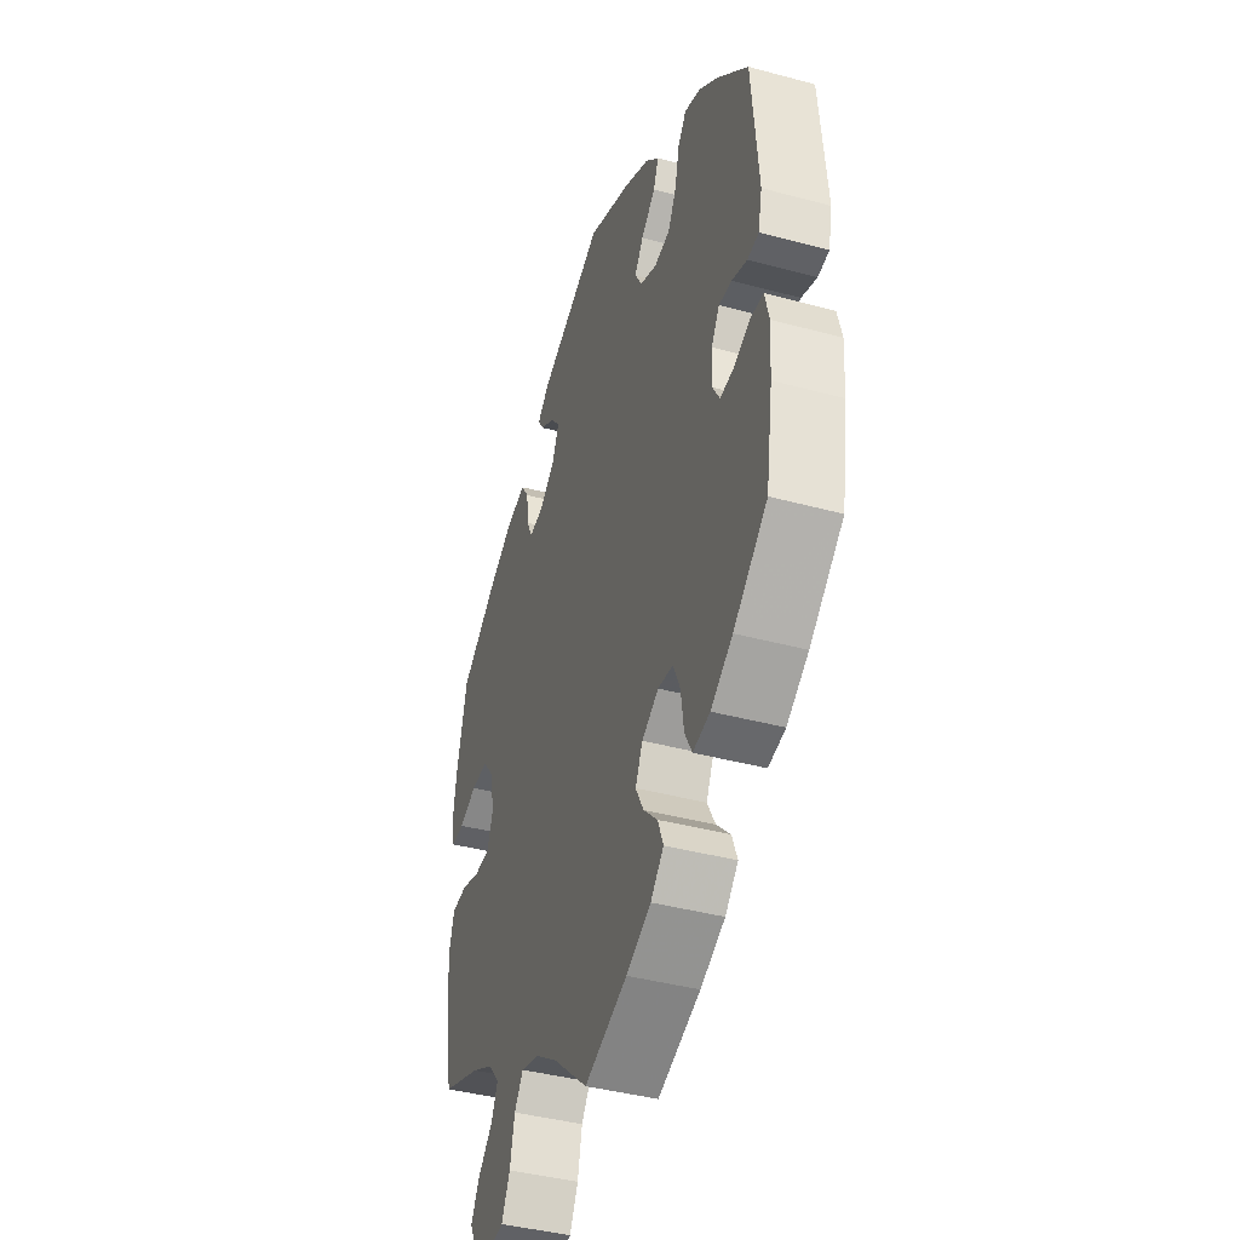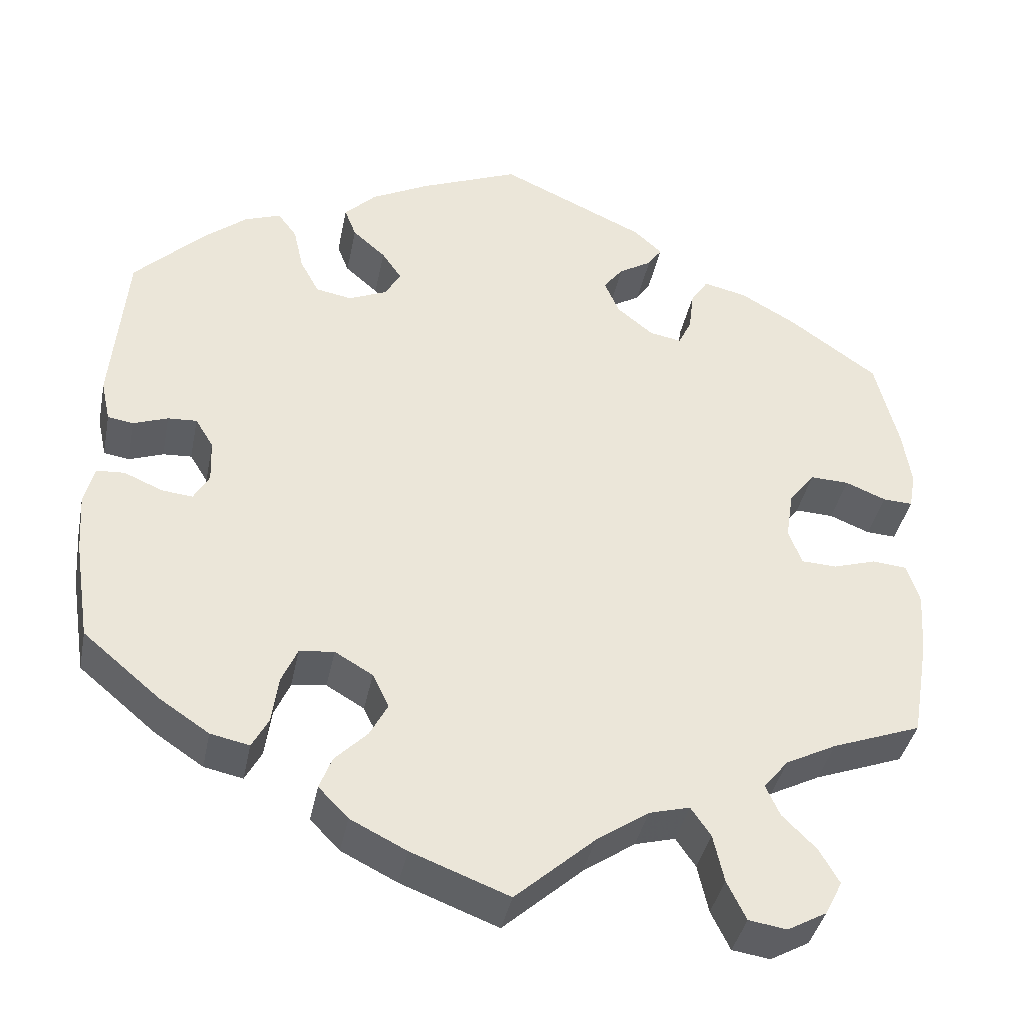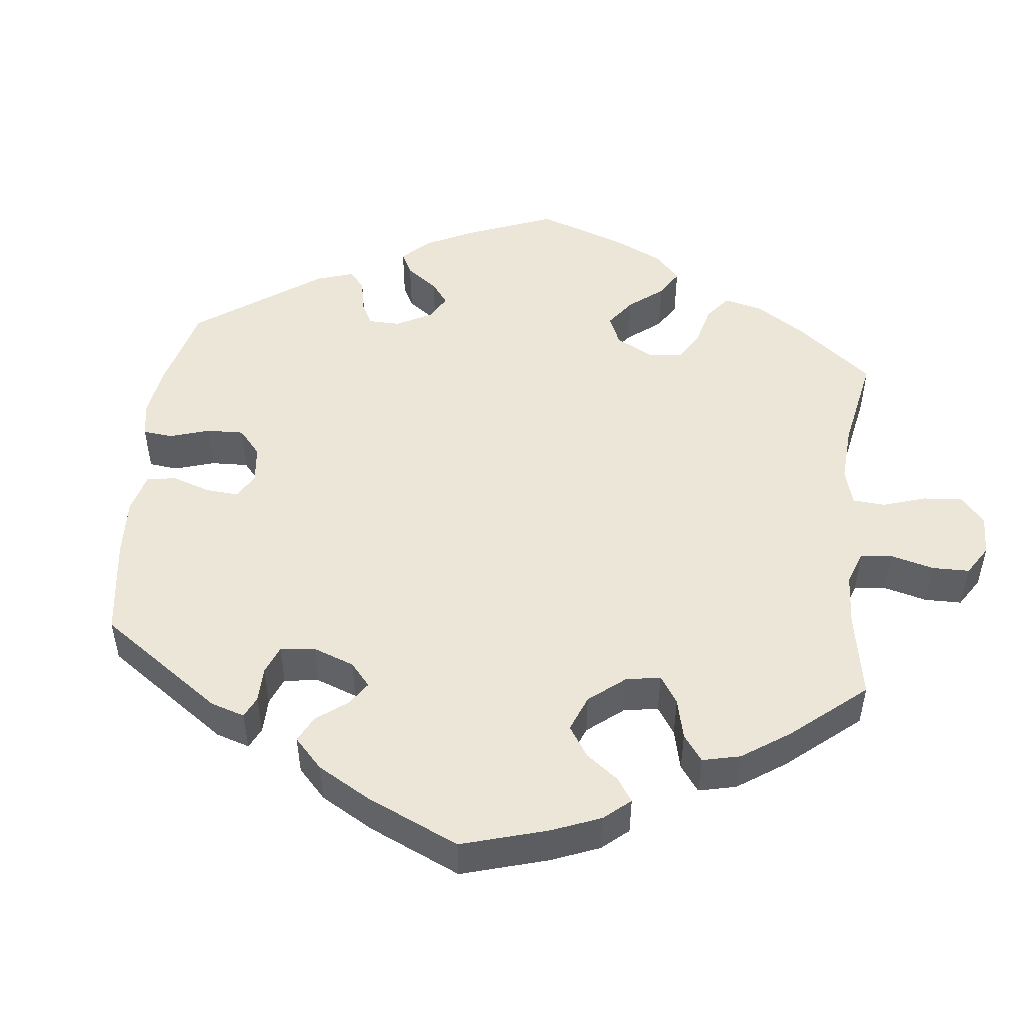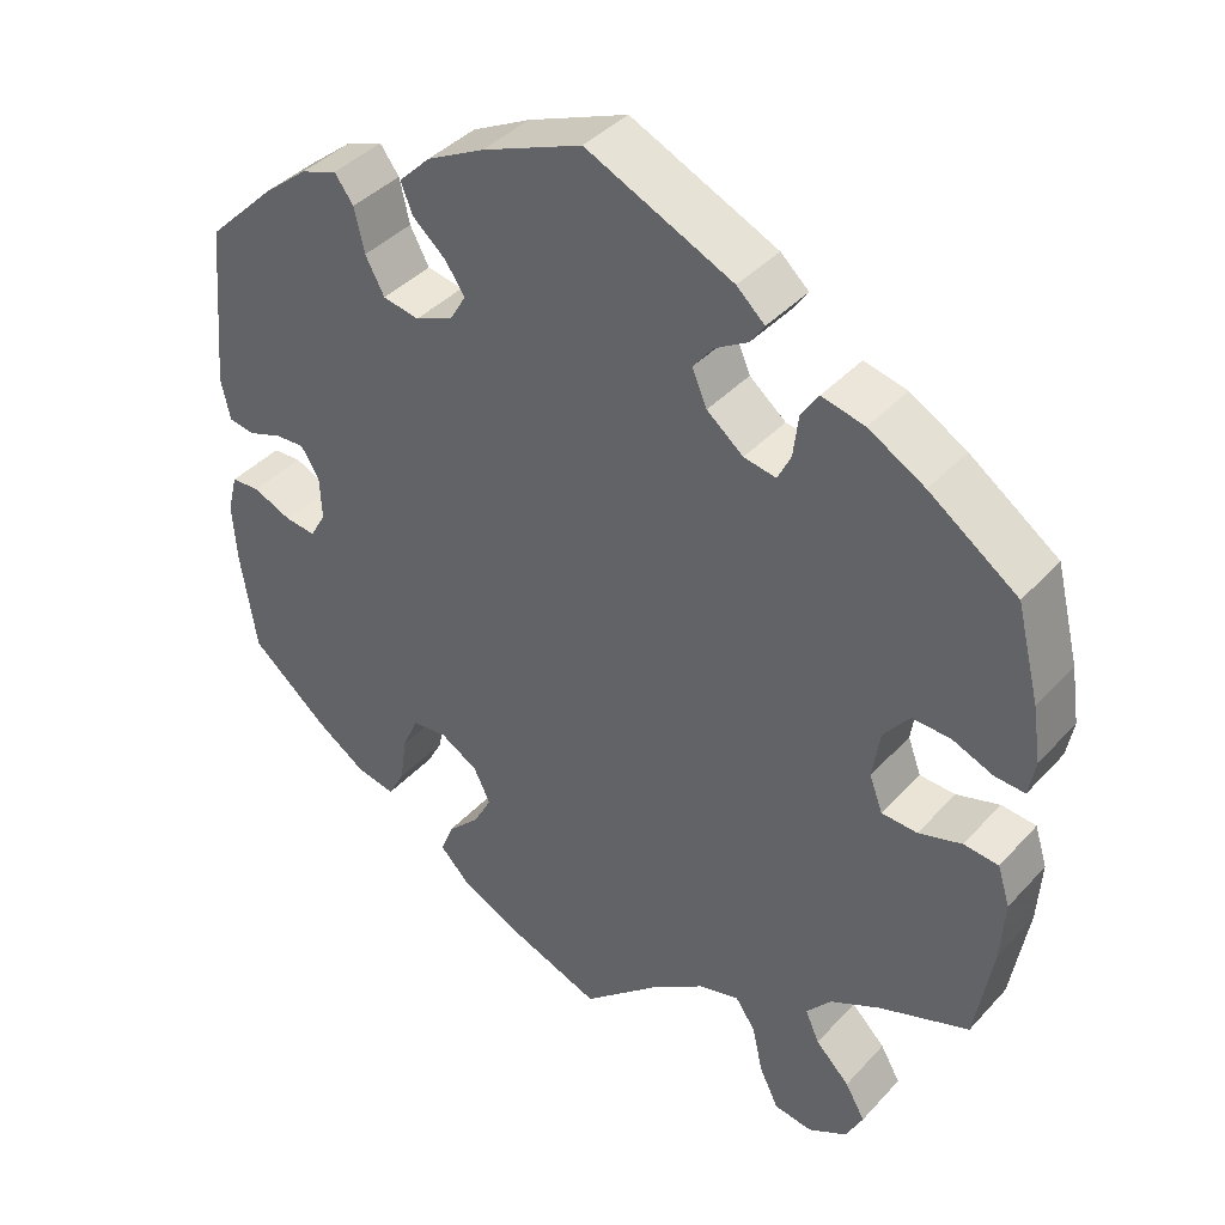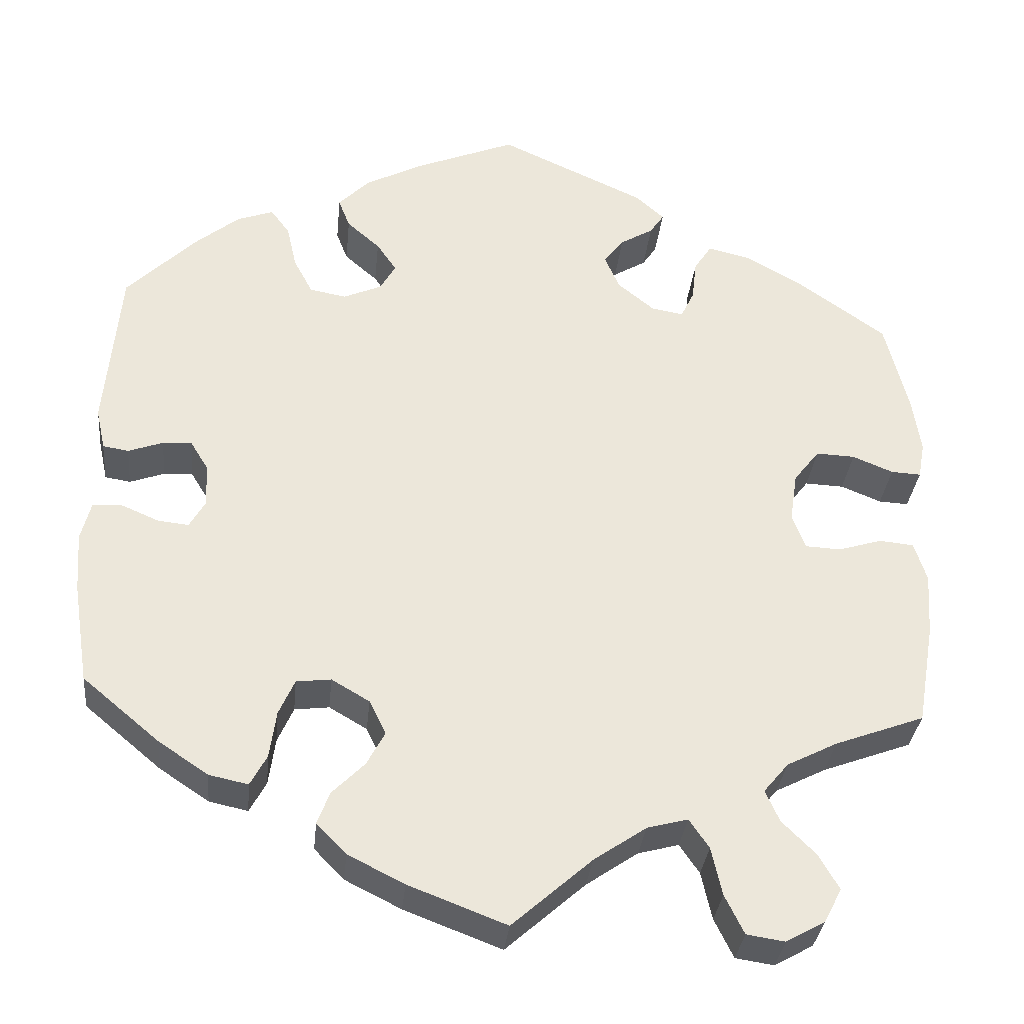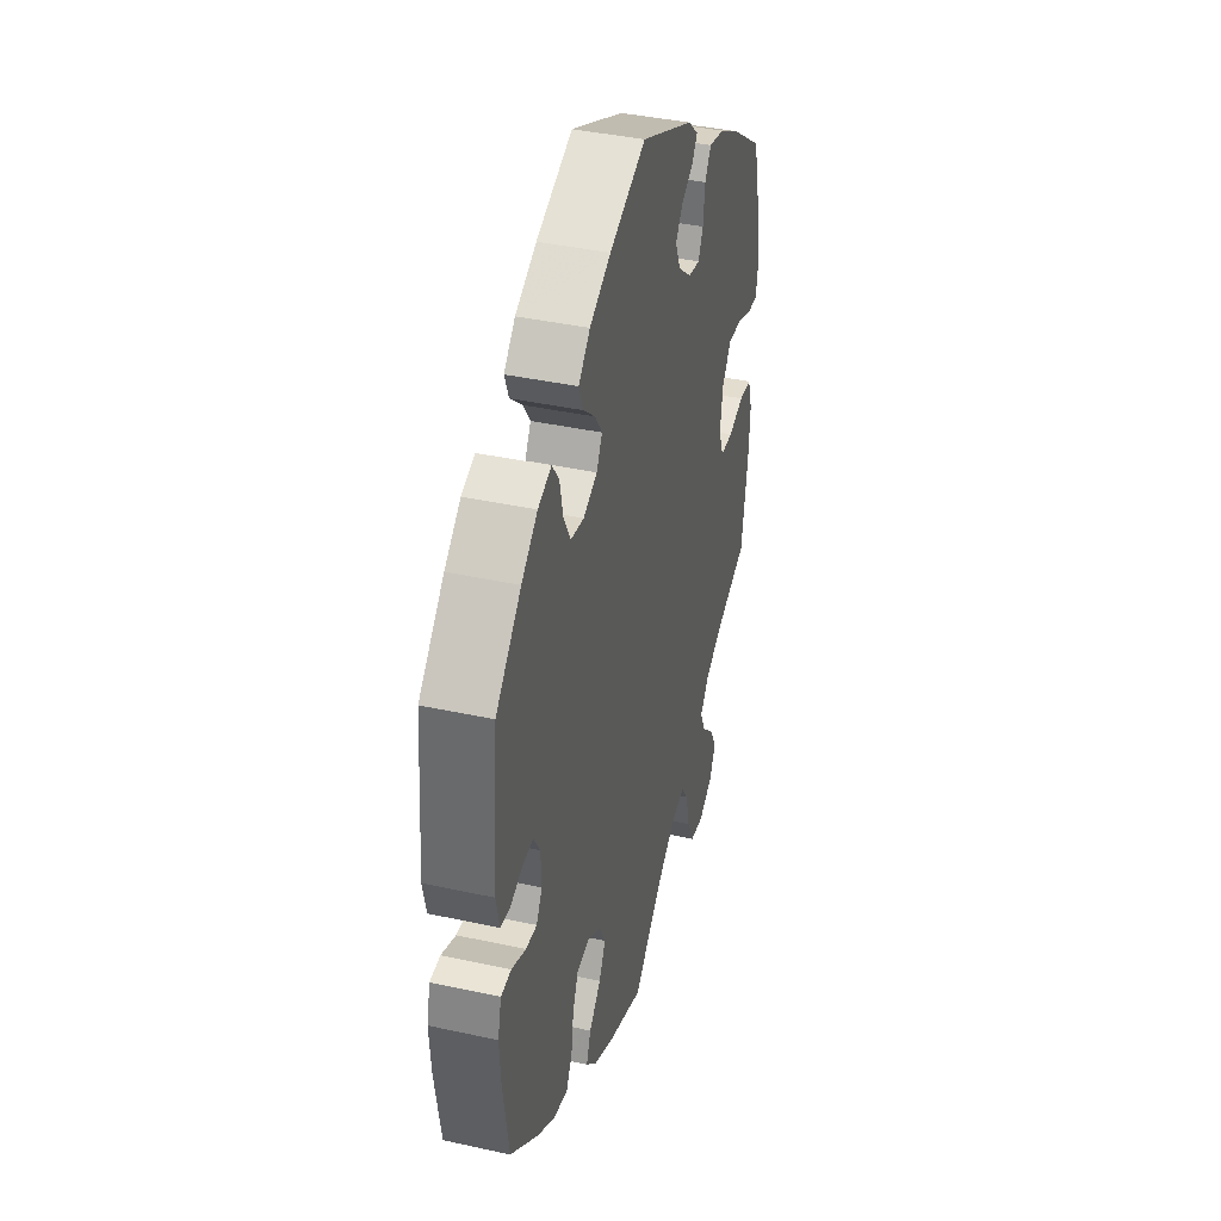
<metadata>
{"format":"obj","ext":"obj","renderer":"f3d","projection":"perspective","resolution":1024,"background":"white","views":[{"elev":-40.8,"azim":-108.3,"up":"+Z"},{"elev":-39.0,"azim":-11.2,"up":"+Z"},{"elev":49.4,"azim":66.1,"up":"+Y"},{"elev":40.1,"azim":37.7,"up":"+Z"},{"elev":-32.8,"azim":-5.7,"up":"+Z"},{"elev":39.7,"azim":-74.8,"up":"+Z"}]}
</metadata>
<code>
v -0.117 0.07 -0.533
v -0.185 0.07 -0.499
v -0.221 0.07 -0.462
v -0.206 0.07 -0.423
v -0.167 0.07 -0.384
v -0.145 0.07 -0.343
v -0.165 0.07 -0.302
v -0.211 0.07 -0.275
v -0.253 0.07 -0.28
v -0.272 0.07 -0.323
v -0.28 0.07 -0.38
v -0.3 0.07 -0.417
v -0.347 0.07 -0.407
v -0.407 0.07 -0.367
v -0.5 0.07 -0.289
v -0.519 0.07 -0.167
v -0.524 0.07 -0.095
v -0.512 0.07 -0.048
v -0.478 0.07 -0.046
v -0.431 0.07 -0.066
v -0.394 0.07 -0.07
v -0.375 0.07 -0.037
v -0.377 0.07 0.015
v -0.399 0.07 0.051
v -0.434 0.07 0.049
v -0.476 0.07 0.034
v -0.507 0.07 0.039
v -0.518 0.07 0.089
v -0.5 0.07 0.289
v -0.416 0.07 0.372
v -0.363 0.07 0.415
v -0.319 0.07 0.431
v -0.296 0.07 0.4
v -0.284 0.07 0.347
v -0.261 0.07 0.304
v -0.217 0.07 0.296
v -0.171 0.07 0.316
v -0.152 0.07 0.349
v -0.176 0.07 0.384
v -0.216 0.07 0.419
v -0.23 0.07 0.455
v -0.192 0.07 0.493
v -0.122 0.07 0.529
v -0.001 0.07 0.578
v 0.176 0.07 0.497
v 0.21 0.07 0.466
v 0.193 0.07 0.441
v 0.153 0.07 0.417
v 0.129 0.07 0.386
v 0.147 0.07 0.344
v 0.191 0.07 0.308
v 0.23 0.07 0.301
v 0.246 0.07 0.334
v 0.252 0.07 0.384
v 0.273 0.07 0.416
v 0.325 0.07 0.404
v 0.393 0.07 0.365
v 0.5 0.07 0.289
v 0.528 0.07 0.176
v 0.538 0.07 0.109
v 0.53 0.07 0.065
v 0.494 0.07 0.067
v 0.445 0.07 0.087
v 0.398 0.07 0.089
v 0.367 0.07 0.049
v 0.358 0.07 -0.01
v 0.374 0.07 -0.053
v 0.417 0.07 -0.055
v 0.469 0.07 -0.039
v 0.511 0.07 -0.043
v 0.526 0.07 -0.091
v 0.521 0.07 -0.166
v 0.5 0.07 -0.289
v 0.392 0.07 -0.329
v 0.331 0.07 -0.36
v 0.301 0.07 -0.396
v 0.318 0.07 -0.434
v 0.359 0.07 -0.475
v 0.383 0.07 -0.517
v 0.362 0.07 -0.558
v 0.315 0.07 -0.584
v 0.269 0.07 -0.577
v 0.246 0.07 -0.53
v 0.233 0.07 -0.472
v 0.209 0.07 -0.437
v 0.16 0.07 -0.45
v 0.097 0.07 -0.493
v 0.001 0.07 -0.578
v -0.117 0 -0.533
v -0.185 0 -0.499
v -0.221 0 -0.462
v -0.206 0 -0.423
v -0.167 0 -0.384
v -0.145 0 -0.343
v -0.165 0 -0.302
v -0.211 0 -0.275
v -0.253 0 -0.28
v -0.272 0 -0.323
v -0.28 0 -0.38
v -0.3 0 -0.417
v -0.347 0 -0.407
v -0.407 0 -0.367
v -0.5 0 -0.289
v -0.519 0 -0.167
v -0.524 0 -0.095
v -0.512 0 -0.048
v -0.478 0 -0.046
v -0.431 0 -0.066
v -0.394 0 -0.07
v -0.375 0 -0.037
v -0.377 0 0.015
v -0.399 0 0.051
v -0.434 0 0.049
v -0.476 0 0.034
v -0.507 0 0.039
v -0.518 0 0.089
v -0.5 0 0.289
v -0.416 0 0.372
v -0.363 0 0.415
v -0.319 0 0.431
v -0.296 0 0.4
v -0.284 0 0.347
v -0.261 0 0.304
v -0.217 0 0.296
v -0.171 0 0.316
v -0.152 0 0.349
v -0.176 0 0.384
v -0.216 0 0.419
v -0.23 0 0.455
v -0.192 0 0.493
v -0.122 0 0.529
v -0.001 0 0.578
v 0.176 0 0.497
v 0.21 0 0.466
v 0.193 0 0.441
v 0.153 0 0.417
v 0.129 0 0.386
v 0.147 0 0.344
v 0.191 0 0.308
v 0.23 0 0.301
v 0.246 0 0.334
v 0.252 0 0.384
v 0.273 0 0.416
v 0.325 0 0.404
v 0.393 0 0.365
v 0.5 0 0.289
v 0.528 0 0.176
v 0.538 0 0.109
v 0.53 0 0.065
v 0.494 0 0.067
v 0.445 0 0.087
v 0.398 0 0.089
v 0.367 0 0.049
v 0.358 0 -0.01
v 0.374 0 -0.053
v 0.417 0 -0.055
v 0.469 0 -0.039
v 0.511 0 -0.043
v 0.526 0 -0.091
v 0.521 0 -0.166
v 0.5 0 -0.289
v 0.392 0 -0.329
v 0.331 0 -0.36
v 0.301 0 -0.396
v 0.318 0 -0.434
v 0.359 0 -0.475
v 0.383 0 -0.517
v 0.362 0 -0.558
v 0.315 0 -0.584
v 0.269 0 -0.577
v 0.246 0 -0.53
v 0.233 0 -0.472
v 0.209 0 -0.437
v 0.16 0 -0.45
v 0.097 0 -0.493
v 0.001 0 -0.578
f 87 88 1 2
f 86 87 2 3
f 85 86 3 4
f 81 82 83 84
f 81 84 85
f 80 81 85
f 77 78 79 80
f 76 77 80 85
f 75 76 85 4
f 71 72 73 74
f 68 69 70 71
f 67 68 71 74
f 66 67 74 75
f 60 61 62 63
f 60 63 64
f 59 60 64
f 58 59 64
f 57 58 64 65
f 53 54 55 56
f 52 53 56 57
f 45 46 47 48
f 45 48 49
f 44 45 49
f 43 44 49 50
f 39 40 41 42
f 38 39 42 43
f 31 32 33 34
f 31 34 35
f 30 31 35
f 29 30 35
f 28 29 35 36
f 25 26 27 28
f 24 25 28 36
f 17 18 19 20
f 17 20 21
f 16 17 21
f 15 16 21
f 14 15 21 22
f 10 11 12 13
f 9 10 13 14
f 66 75 4 5
f 52 57 65 66
f 51 52 66
f 38 43 50 51
f 37 38 51 66
f 23 24 36 37
f 22 23 37 66
f 9 14 22
f 8 9 22 66
f 7 8 66
f 6 7 66
f 5 6 66
f 90 89 176 175
f 91 90 175 174
f 92 91 174 173
f 172 171 170 169
f 173 172 169
f 173 169 168
f 168 167 166 165
f 173 168 165 164
f 92 173 164 163
f 162 161 160 159
f 159 158 157 156
f 162 159 156 155
f 163 162 155 154
f 151 150 149 148
f 152 151 148
f 152 148 147
f 152 147 146
f 153 152 146 145
f 144 143 142 141
f 145 144 141 140
f 136 135 134 133
f 137 136 133
f 137 133 132
f 138 137 132 131
f 130 129 128 127
f 131 130 127 126
f 122 121 120 119
f 123 122 119
f 123 119 118
f 123 118 117
f 124 123 117 116
f 116 115 114 113
f 124 116 113 112
f 108 107 106 105
f 109 108 105
f 109 105 104
f 109 104 103
f 110 109 103 102
f 101 100 99 98
f 102 101 98 97
f 93 92 163 154
f 154 153 145 140
f 154 140 139
f 139 138 131 126
f 154 139 126 125
f 125 124 112 111
f 154 125 111 110
f 110 102 97
f 154 110 97 96
f 154 96 95
f 154 95 94
f 154 94 93
f 1 89 90 2
f 2 90 91 3
f 3 91 92 4
f 4 92 93 5
f 5 93 94 6
f 6 94 95 7
f 7 95 96 8
f 8 96 97 9
f 9 97 98 10
f 10 98 99 11
f 11 99 100 12
f 12 100 101 13
f 13 101 102 14
f 14 102 103 15
f 15 103 104 16
f 16 104 105 17
f 17 105 106 18
f 18 106 107 19
f 19 107 108 20
f 20 108 109 21
f 21 109 110 22
f 22 110 111 23
f 23 111 112 24
f 24 112 113 25
f 25 113 114 26
f 26 114 115 27
f 27 115 116 28
f 28 116 117 29
f 29 117 118 30
f 30 118 119 31
f 31 119 120 32
f 32 120 121 33
f 33 121 122 34
f 34 122 123 35
f 35 123 124 36
f 36 124 125 37
f 37 125 126 38
f 38 126 127 39
f 39 127 128 40
f 40 128 129 41
f 41 129 130 42
f 42 130 131 43
f 43 131 132 44
f 44 132 133 45
f 45 133 134 46
f 46 134 135 47
f 47 135 136 48
f 48 136 137 49
f 49 137 138 50
f 50 138 139 51
f 51 139 140 52
f 52 140 141 53
f 53 141 142 54
f 54 142 143 55
f 55 143 144 56
f 56 144 145 57
f 57 145 146 58
f 58 146 147 59
f 59 147 148 60
f 60 148 149 61
f 61 149 150 62
f 62 150 151 63
f 63 151 152 64
f 64 152 153 65
f 65 153 154 66
f 66 154 155 67
f 67 155 156 68
f 68 156 157 69
f 69 157 158 70
f 70 158 159 71
f 71 159 160 72
f 72 160 161 73
f 73 161 162 74
f 74 162 163 75
f 75 163 164 76
f 76 164 165 77
f 77 165 166 78
f 78 166 167 79
f 79 167 168 80
f 80 168 169 81
f 81 169 170 82
f 82 170 171 83
f 83 171 172 84
f 84 172 173 85
f 85 173 174 86
f 86 174 175 87
f 87 175 176 88
f 88 176 89 1

</code>
